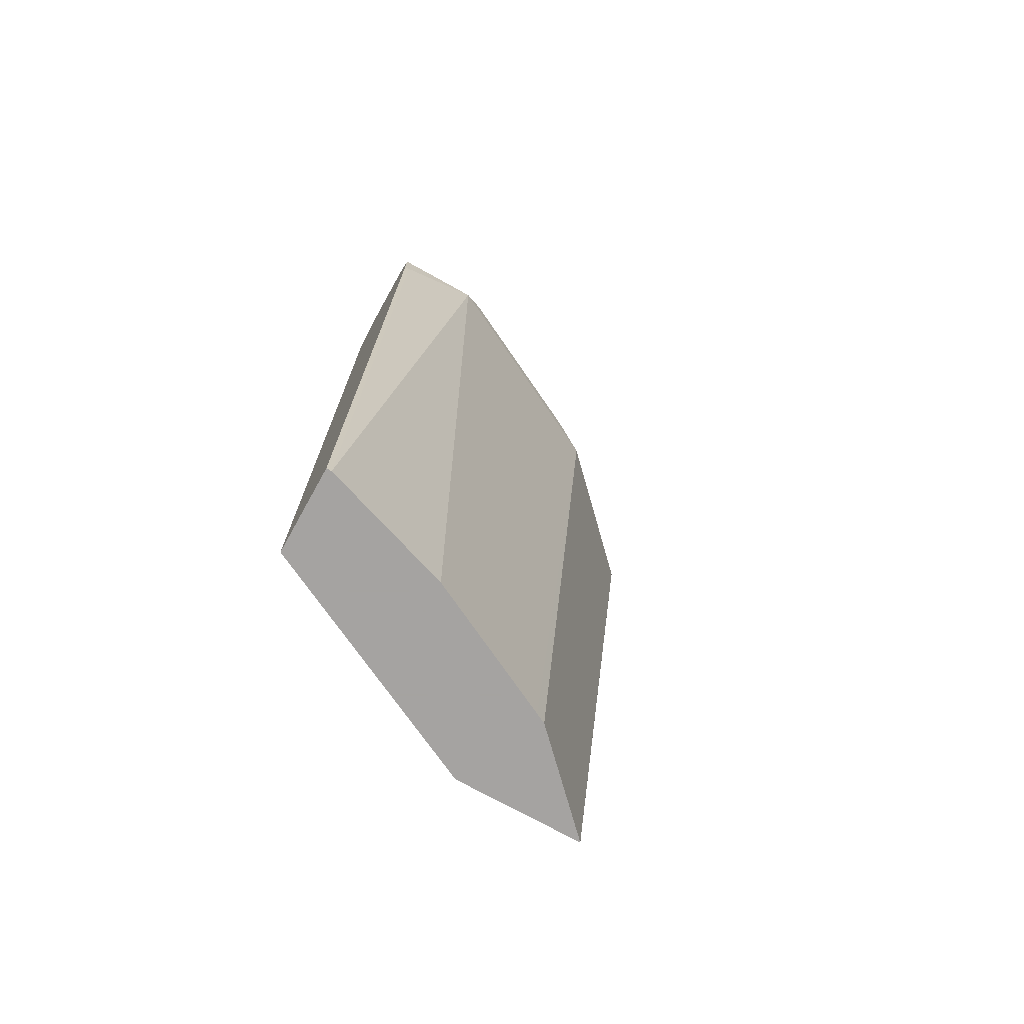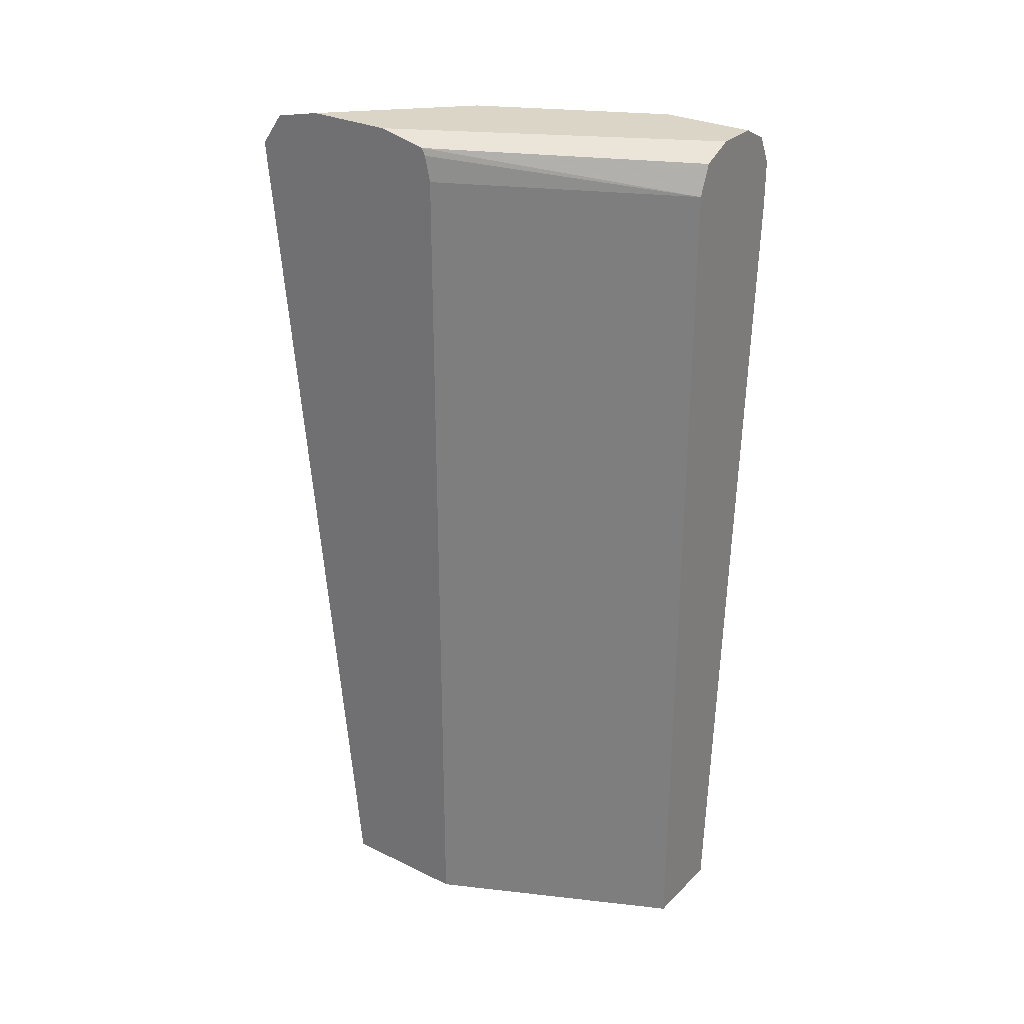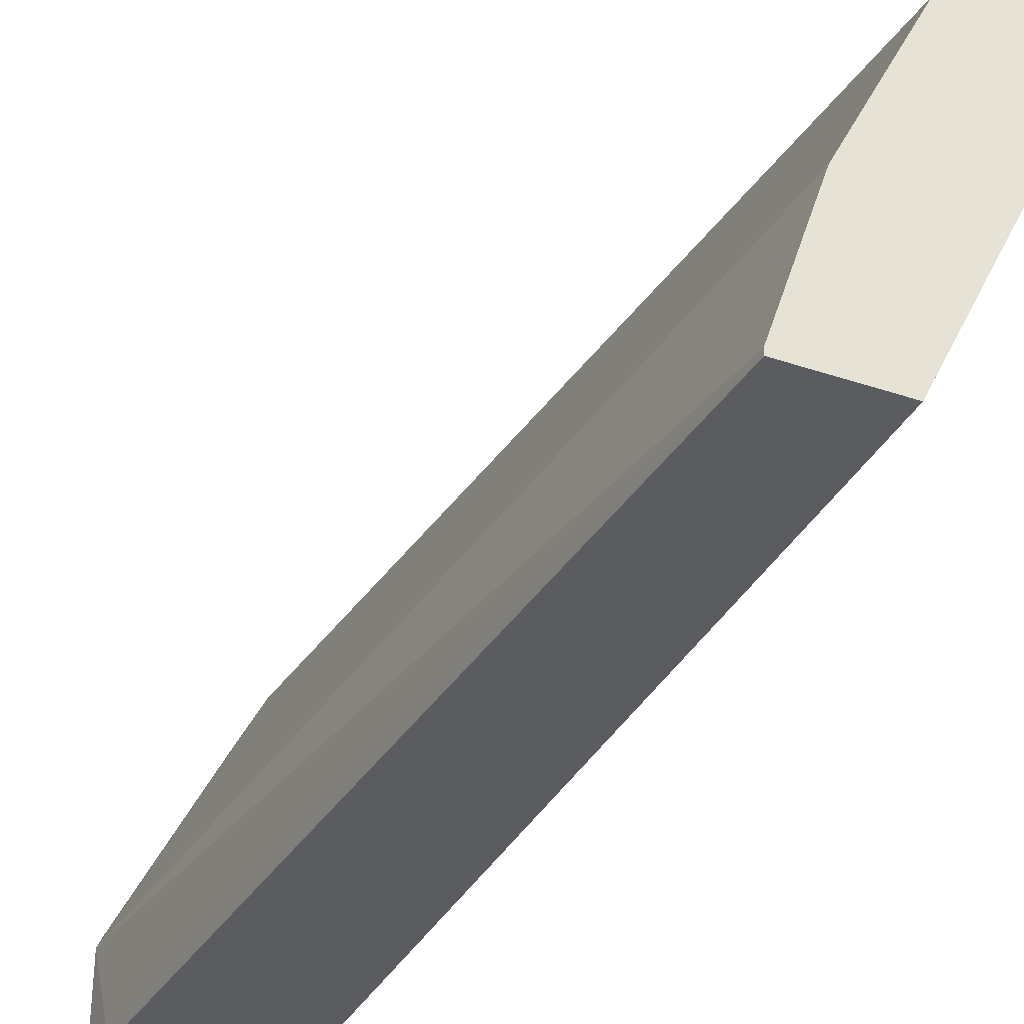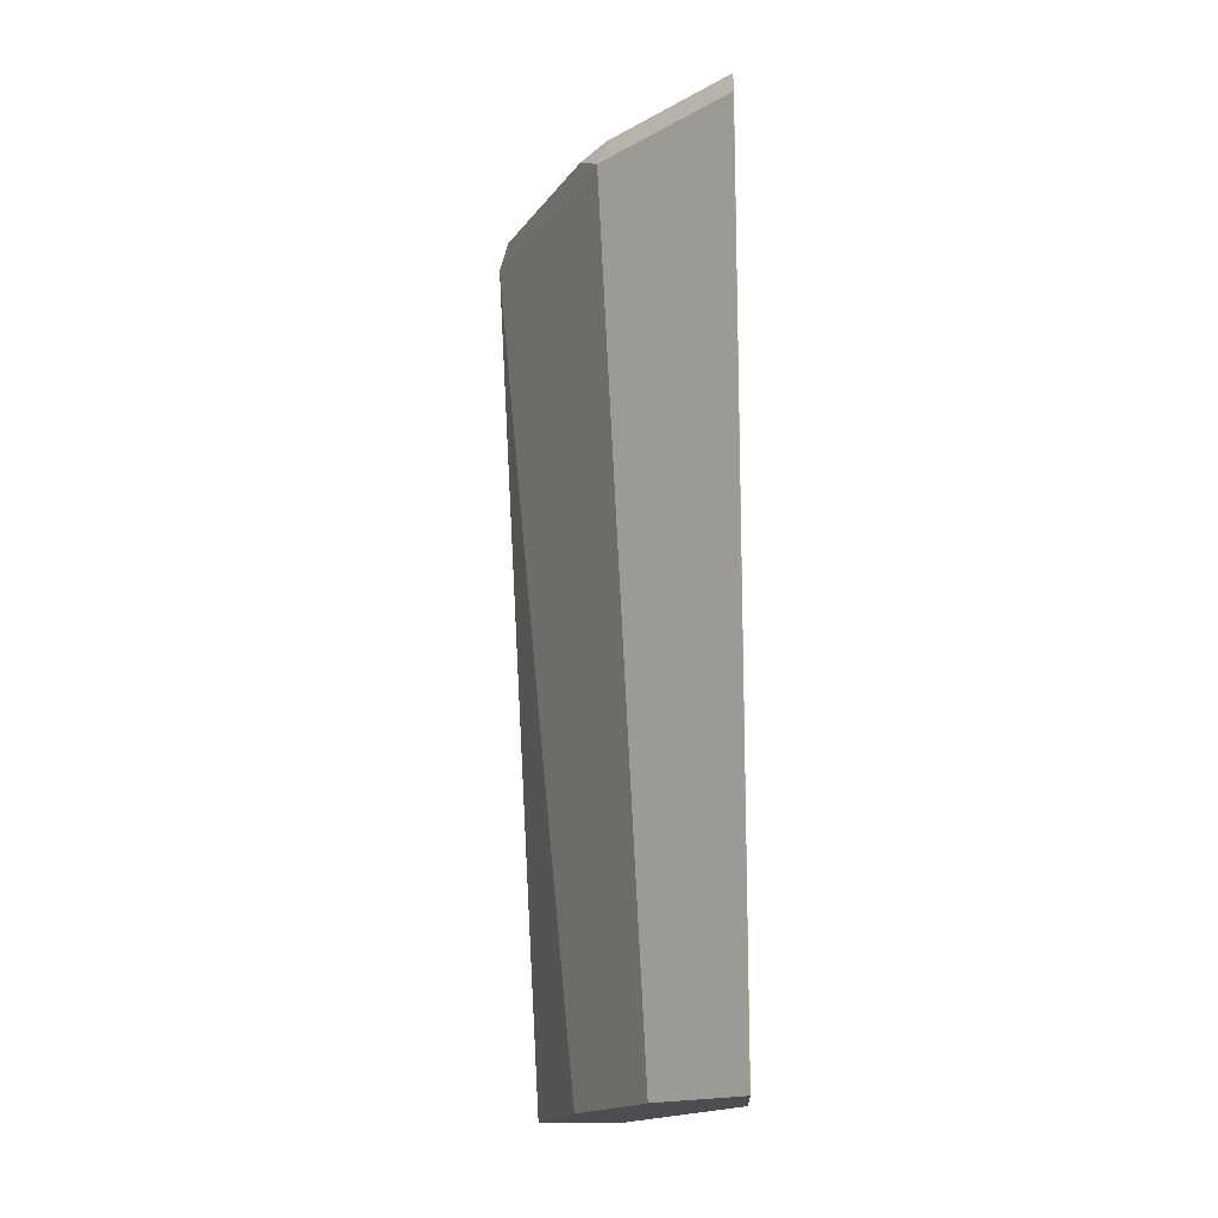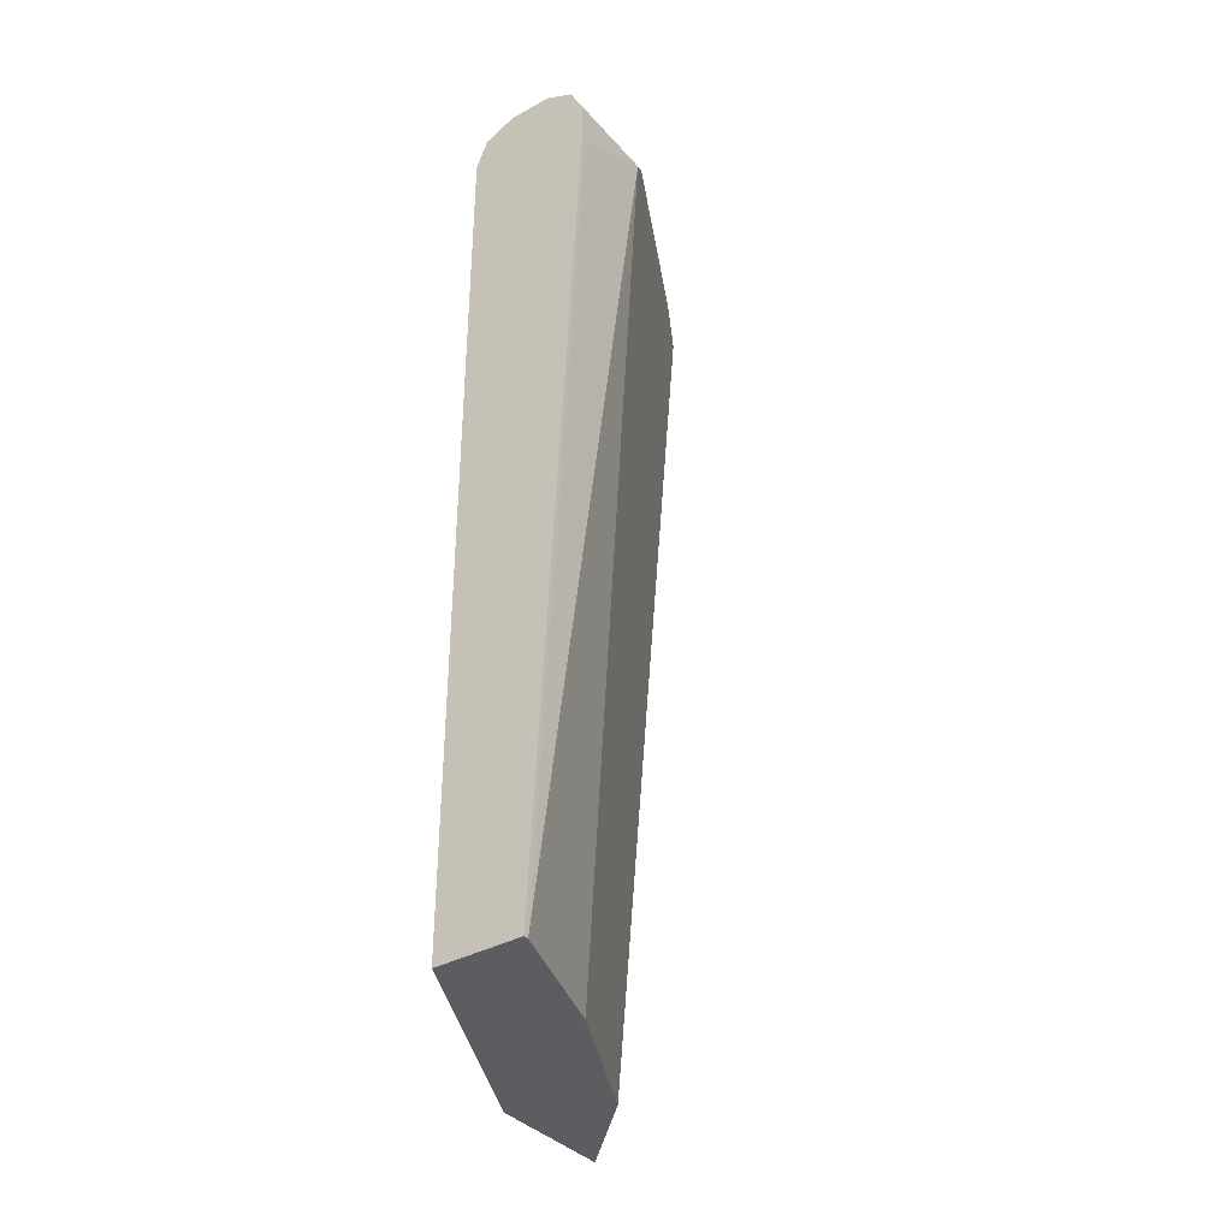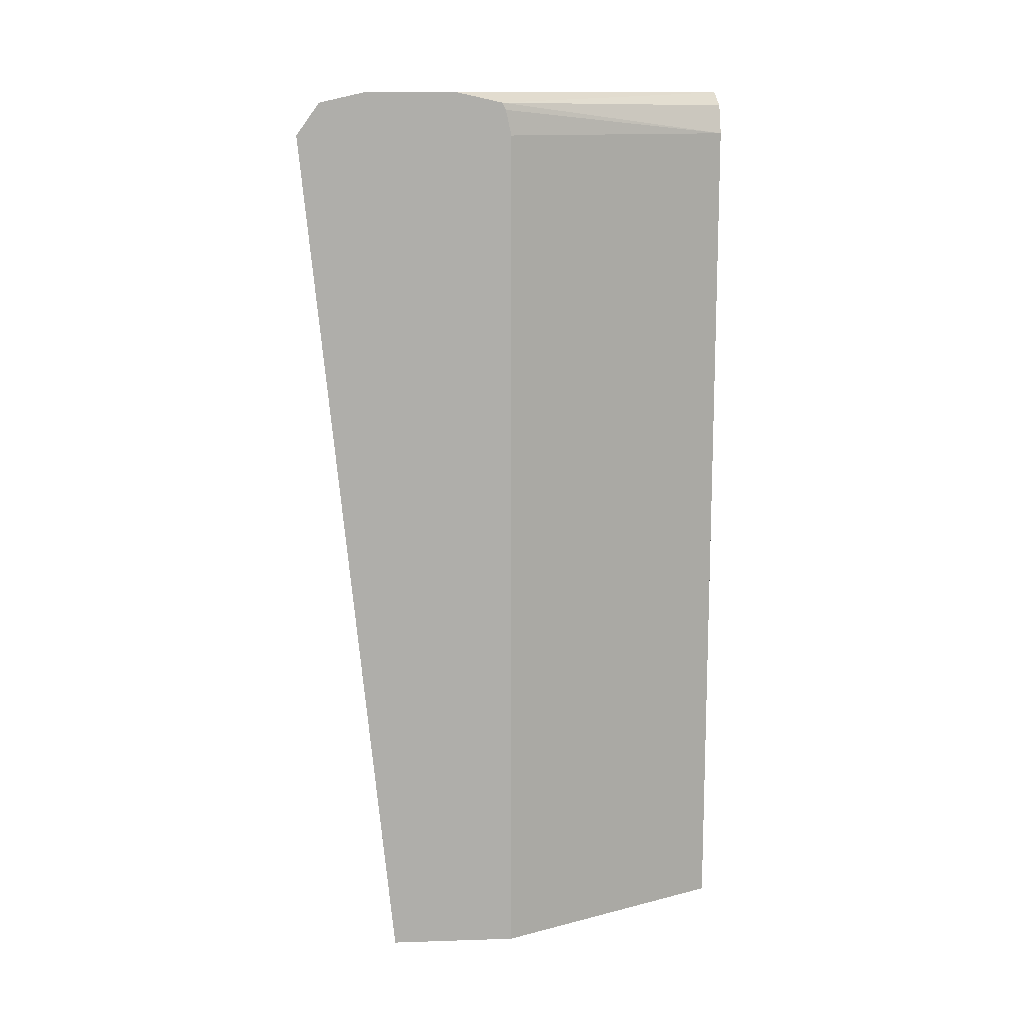
<metadata>
{"format":"obj","ext":"obj","renderer":"f3d","projection":"perspective","resolution":1024,"background":"white","views":[{"elev":-73.1,"azim":-119.1,"up":"+Y"},{"elev":29.0,"azim":125.7,"up":"+Y"},{"elev":-34.9,"azim":-24.5,"up":"+Z"},{"elev":-16.7,"azim":2.5,"up":"+Y"},{"elev":-36.7,"azim":-144.4,"up":"+Y"},{"elev":12.8,"azim":85.7,"up":"+Y"}]}
</metadata>
<code>
v -0.296 0.698 0.5818
v -0.296 0.6982 0.5818
v -0.2962 0.698 0.5817
v -0.296 0.0524 0.5184
v -0.296 0.6988 0.5814
v -0.3279 0.698 0.55
v -0.2962 0.0524 0.5182
v -0.296 0.0524 0.4232
v -0.3913 0.698 0.4865
v -0.296 0.7218 0.5647
v -0.3213 0.7218 0.5394
v -0.3847 0.7218 0.4759
v -0.3279 0.0524 0.4865
v -0.3808 0.0524 0.2501
v -0.296 0.698 0.4232
v -0.4046 0.7139 0.4601
v -0.4019 0.698 0.4654
v -0.3633 0.0524 0.4474
v -0.3596 0.0524 0.4548
v -0.296 0.7298 0.529
v -0.3808 0.7298 0.4442
v -0.4482 0.7218 0.3491
v -0.3808 0.698 0.2501
v -0.4442 0.0524 0.2501
v -0.296 0.7167 0.4273
v -0.468 0.7139 0.3332
v -0.476 0.698 0.3173
v -0.4442 0.698 0.3808
v -0.3808 0.0524 0.4125
v -0.296 0.7298 0.4656
v -0.4442 0.7298 0.3173
v -0.4654 0.7192 0.3173
v -0.3895 0.7197 0.2501
v -0.296 0.7218 0.4299
v -0.4442 0.0524 0.2539
v -0.476 0.6663 0.2501
v -0.4666 0.7167 0.2501
v -0.476 0.698 0.2501
v -0.476 0.6663 0.2539
v -0.4125 0.0524 0.3491
v -0.4125 0.7298 0.2501
v -0.4442 0.7298 0.2501
v -0.4654 0.7192 0.2501
f 16 26 27
f 20 30 41
f 17 29 18
f 17 28 29
f 16 28 17
f 20 41 42
f 16 27 28
f 15 23 25
f 14 37 43
f 14 41 33
f 14 42 41
f 14 43 42
f 14 38 37
f 14 36 38
f 14 24 36
f 12 26 16
f 20 42 31
f 14 33 23
f 20 31 21
f 12 22 26
f 22 31 32
f 33 41 34
f 32 43 37
f 31 43 32
f 31 42 43
f 30 34 41
f 27 29 28
f 27 40 29
f 27 35 40
f 22 32 26
f 27 39 35
f 27 38 36
f 27 37 38
f 27 32 37
f 26 32 27
f 24 39 36
f 24 35 39
f 23 34 25
f 23 33 34
f 27 36 39
f 12 31 22
f 8 14 23
f 11 21 12
f 4 13 19
f 4 7 13
f 3 13 7
f 3 6 13
f 2 6 3
f 2 5 6
f 1 5 2
f 1 10 5
f 1 20 10
f 1 30 20
f 1 34 30
f 1 15 25
f 1 8 15
f 1 4 8
f 1 7 4
f 1 3 7
f 1 2 3
f 4 19 18
f 4 18 29
f 1 25 34
f 4 40 35
f 4 29 40
f 11 20 21
f 10 20 11
f 9 18 19
f 9 16 17
f 9 12 16
f 8 23 15
f 12 21 31
f 9 17 18
f 6 9 19
f 5 12 9
f 5 11 12
f 5 10 11
f 5 9 6
f 4 14 8
f 4 24 14
f 6 19 13
f 4 35 24

</code>
